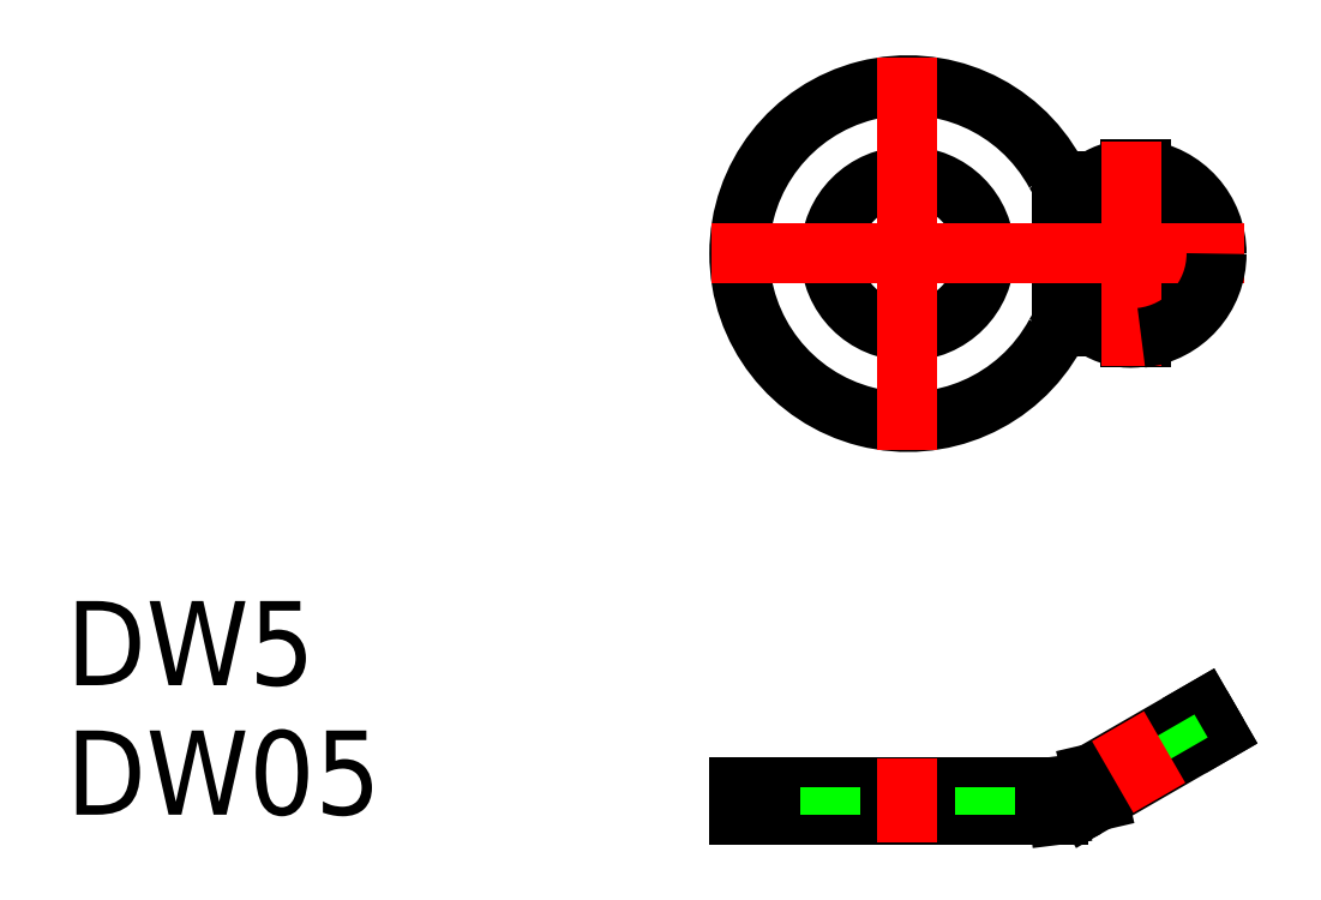
<metadata>
{"format":"dxf","ext":"dxf","renderer":"ezdxf+matplotlib","layout":"modelspace","background":"white","min_lineweight":24,"dpi":150}
</metadata>
<code>
0
SECTION
2
ENTITIES
0
INSERT
8
0
2
*U9
10
0
20
0
30
0
0
INSERT
8
0
2
*U10
10
0
20
0
30
0
0
LINE
8
0
10
-6
20
-19
30
0
11
-6
21
-20
31
0
0
LINE
8
0
10
11.01
20
-17.07
30
0
11
10.54
21
-16.25
31
0
0
LINE
8
0
10
5.39
20
-20
30
0
11
-6
21
-20
31
0
0
LINE
8
0
10
5.502
20
-19
30
0
11
-6
21
-19
31
0
0
LINE
8
0
10
6.002
20
-18.87
30
0
11
10.54
21
-16.25
31
0
0
LINE
8
0
10
11.01
20
-17.07
30
0
11
6.398
21
-19.73
31
0
0
ARC
8
0
10
5.502
20
-18
30
0
40
1
50
270
51
300
0
ARC
8
0
10
5.398
20
-18
30
0
40
2
50
270
51
300
0
LINE
8
0
10
9.773
20
-17.78
30
0
11
9.299
21
-16.96
31
0
0
LINE
8
0
10
6.701
20
-18.46
30
0
11
7.175
21
-19.28
31
0
0
POLYLINE
8
0
66
     1
10
0
20
0
30
0
70
   128
0
VERTEX
8
0
10
9.299
20
-1.07e-14
30
0
0
VERTEX
8
0
10
9.293
20
0.147
30
0
0
VERTEX
8
0
10
9.274
20
0.2926
30
0
0
VERTEX
8
0
10
9.243
20
0.4354
30
0
0
VERTEX
8
0
10
9.2
20
0.574
30
0
0
VERTEX
8
0
10
9.146
20
0.7071
30
0
0
VERTEX
8
0
10
9.08
20
0.8334
30
0
0
VERTEX
8
0
10
9.004
20
0.9516
30
0
0
VERTEX
8
0
10
8.919
20
1.061
30
0
0
VERTEX
8
0
10
8.824
20
1.16
30
0
0
VERTEX
8
0
10
8.722
20
1.247
30
0
0
VERTEX
8
0
10
8.612
20
1.323
30
0
0
VERTEX
8
0
10
8.497
20
1.386
30
0
0
VERTEX
8
0
10
8.377
20
1.435
30
0
0
VERTEX
8
0
10
8.253
20
1.471
30
0
0
VERTEX
8
0
10
8.127
20
1.493
30
0
0
VERTEX
8
0
10
8
20
1.5
30
0
0
VERTEX
8
0
10
7.873
20
1.493
30
0
0
VERTEX
8
0
10
7.747
20
1.471
30
0
0
VERTEX
8
0
10
7.623
20
1.435
30
0
0
VERTEX
8
0
10
7.503
20
1.386
30
0
0
VERTEX
8
0
10
7.388
20
1.323
30
0
0
VERTEX
8
0
10
7.278
20
1.247
30
0
0
VERTEX
8
0
10
7.176
20
1.16
30
0
0
VERTEX
8
0
10
7.081
20
1.061
30
0
0
VERTEX
8
0
10
6.996
20
0.9516
30
0
0
VERTEX
8
0
10
6.92
20
0.8334
30
0
0
VERTEX
8
0
10
6.854
20
0.7071
30
0
0
VERTEX
8
0
10
6.8
20
0.574
30
0
0
VERTEX
8
0
10
6.757
20
0.4354
30
0
0
VERTEX
8
0
10
6.726
20
0.2926
30
0
0
VERTEX
8
0
10
6.707
20
0.147
30
0
0
VERTEX
8
0
10
6.701
20
0
30
0
0
VERTEX
8
0
10
6.707
20
-0.147
30
0
0
VERTEX
8
0
10
6.726
20
-0.2926
30
0
0
VERTEX
8
0
10
6.757
20
-0.4354
30
0
0
VERTEX
8
0
10
6.8
20
-0.574
30
0
0
VERTEX
8
0
10
6.854
20
-0.7071
30
0
0
VERTEX
8
0
10
6.92
20
-0.8334
30
0
0
VERTEX
8
0
10
6.996
20
-0.9516
30
0
0
VERTEX
8
0
10
7.081
20
-1.061
30
0
0
VERTEX
8
0
10
7.176
20
-1.16
30
0
0
VERTEX
8
0
10
7.278
20
-1.247
30
0
0
VERTEX
8
0
10
7.388
20
-1.323
30
0
0
VERTEX
8
0
10
7.503
20
-1.386
30
0
0
VERTEX
8
0
10
7.623
20
-1.435
30
0
0
VERTEX
8
0
10
7.747
20
-1.471
30
0
0
VERTEX
8
0
10
7.873
20
-1.493
30
0
0
VERTEX
8
0
10
8
20
-1.5
30
0
0
VERTEX
8
0
10
8.127
20
-1.493
30
0
0
VERTEX
8
0
10
8.253
20
-1.471
30
0
0
VERTEX
8
0
10
8.377
20
-1.435
30
0
0
VERTEX
8
0
10
8.497
20
-1.386
30
0
0
VERTEX
8
0
10
8.612
20
-1.323
30
0
0
VERTEX
8
0
10
8.722
20
-1.247
30
0
0
VERTEX
8
0
10
8.824
20
-1.16
30
0
0
VERTEX
8
0
10
8.919
20
-1.061
30
0
0
VERTEX
8
0
10
9.004
20
-0.9516
30
0
0
VERTEX
8
0
10
9.08
20
-0.8334
30
0
0
VERTEX
8
0
10
9.146
20
-0.7071
30
0
0
VERTEX
8
0
10
9.2
20
-0.574
30
0
0
VERTEX
8
0
10
9.243
20
-0.4354
30
0
0
VERTEX
8
0
10
9.274
20
-0.2926
30
0
0
VERTEX
8
0
10
9.293
20
-0.147
30
0
0
VERTEX
8
0
10
9.299
20
-1.07e-14
30
0
0
SEQEND
8
0
0
POLYLINE
8
0
66
     1
10
0
20
0
30
0
70
   128
0
VERTEX
8
0
10
6.576
20
-2.55
30
0
0
VERTEX
8
0
10
6.733
20
-2.654
30
0
0
VERTEX
8
0
10
6.896
20
-2.745
30
0
0
VERTEX
8
0
10
7.064
20
-2.823
30
0
0
VERTEX
8
0
10
7.237
20
-2.887
30
0
0
VERTEX
8
0
10
7.412
20
-2.936
30
0
0
VERTEX
8
0
10
7.591
20
-2.972
30
0
0
VERTEX
8
0
10
7.771
20
-2.993
30
0
0
VERTEX
8
0
10
7.952
20
-3
30
0
0
VERTEX
8
0
10
8.133
20
-2.992
30
0
0
VERTEX
8
0
10
8.313
20
-2.97
30
0
0
VERTEX
8
0
10
8.491
20
-2.933
30
0
0
VERTEX
8
0
10
8.666
20
-2.882
30
0
0
VERTEX
8
0
10
8.838
20
-2.817
30
0
0
VERTEX
8
0
10
9.006
20
-2.738
30
0
0
VERTEX
8
0
10
9.168
20
-2.646
30
0
0
VERTEX
8
0
10
9.325
20
-2.541
30
0
0
VERTEX
8
0
10
9.475
20
-2.424
30
0
0
VERTEX
8
0
10
9.617
20
-2.295
30
0
0
VERTEX
8
0
10
9.752
20
-2.155
30
0
0
VERTEX
8
0
10
9.877
20
-2.004
30
0
0
VERTEX
8
0
10
9.993
20
-1.844
30
0
0
VERTEX
8
0
10
10.1
20
-1.675
30
0
0
VERTEX
8
0
10
10.2
20
-1.497
30
0
0
VERTEX
8
0
10
10.28
20
-1.313
30
0
0
VERTEX
8
0
10
10.35
20
-1.122
30
0
0
VERTEX
8
0
10
10.42
20
-0.9254
30
0
0
VERTEX
8
0
10
10.47
20
-0.7244
30
0
0
VERTEX
8
0
10
10.5
20
-0.52
30
0
0
VERTEX
8
0
10
10.53
20
-0.313
30
0
0
VERTEX
8
0
10
10.54
20
-0.1045
30
0
0
VERTEX
8
0
10
10.54
20
0.1045
30
0
0
VERTEX
8
0
10
10.53
20
0.313
30
0
0
VERTEX
8
0
10
10.5
20
0.52
30
0
0
VERTEX
8
0
10
10.47
20
0.7244
30
0
0
VERTEX
8
0
10
10.42
20
0.9254
30
0
0
VERTEX
8
0
10
10.35
20
1.122
30
0
0
VERTEX
8
0
10
10.28
20
1.313
30
0
0
VERTEX
8
0
10
10.2
20
1.497
30
0
0
VERTEX
8
0
10
10.1
20
1.675
30
0
0
VERTEX
8
0
10
9.993
20
1.844
30
0
0
VERTEX
8
0
10
9.877
20
2.004
30
0
0
VERTEX
8
0
10
9.752
20
2.155
30
0
0
VERTEX
8
0
10
9.617
20
2.295
30
0
0
VERTEX
8
0
10
9.475
20
2.424
30
0
0
VERTEX
8
0
10
9.325
20
2.541
30
0
0
VERTEX
8
0
10
9.168
20
2.646
30
0
0
VERTEX
8
0
10
9.006
20
2.738
30
0
0
VERTEX
8
0
10
8.838
20
2.817
30
0
0
VERTEX
8
0
10
8.666
20
2.882
30
0
0
VERTEX
8
0
10
8.491
20
2.933
30
0
0
VERTEX
8
0
10
8.313
20
2.97
30
0
0
VERTEX
8
0
10
8.133
20
2.992
30
0
0
VERTEX
8
0
10
7.952
20
3
30
0
0
VERTEX
8
0
10
7.771
20
2.993
30
0
0
VERTEX
8
0
10
7.591
20
2.972
30
0
0
VERTEX
8
0
10
7.412
20
2.936
30
0
0
VERTEX
8
0
10
7.237
20
2.887
30
0
0
VERTEX
8
0
10
7.064
20
2.823
30
0
0
VERTEX
8
0
10
6.896
20
2.745
30
0
0
VERTEX
8
0
10
6.733
20
2.654
30
0
0
VERTEX
8
0
10
6.576
20
2.55
30
0
0
SEQEND
8
0
0
ARC
8
0
10
6.017
20
-3.304
30
0
40
0.937
50
53.51
51
90.93
0
LINE
8
0
10
6.002
20
2.367
30
0
11
6.002
21
-2.367
31
0
0
ARC
8
0
10
6.017
20
3.306
30
0
40
0.9392
50
269.1
51
306.4
0
ARC
8
0
10
7.996
20
-1.07e-14
30
0
40
3.019
50
2.036e-13
51
83.59
0
ARC
8
0
10
8.559
20
0.08175
30
0
40
1.444
50
104.4
51
183.2
0
ARC
8
0
10
8.574
20
-0.07069
30
0
40
1.459
50
177.2
51
255.1
0
ARC
8
0
10
6.214
20
-3.388
30
0
40
1.078
50
131.3
51
151.4
0
ARC
8
0
10
6.048
20
-3.17
30
0
40
0.8049
50
93.29
51
132.7
0
ARC
8
0
10
6.045
20
3.163
30
0
40
0.7973
50
227.1
51
266.9
0
ARC
8
0
10
6.214
20
3.389
30
0
40
1.078
50
208.6
51
228.7
0
LINE
8
0
10
5.502
20
-2.579
30
0
11
5.502
21
2.579
31
0
0
CIRCLE
8
0
10
0
20
0
30
0
40
2.75
0
ARC
8
0
10
0
20
0
30
0
40
6
50
28.61
51
331.4
0
LINE
8
0
10
5.39
20
-20
30
0
11
5.268
21
-19
31
0
0
LINE
8
0
10
6.8
20
-19.5
30
0
11
6.574
21
-18.54
31
0
0
LINE
8
CENTER
10
12.01
20
0
30
0
11
-7
21
0
31
0
0
LINE
8
0
10
8.333
20
-3
30
0
11
7.952
21
-3
31
0
0
LINE
8
0
10
8.333
20
3
30
0
11
7.952
21
3
31
0
0
LINE
8
CENTER
10
8
20
3.998
30
0
11
8
21
-3.998
31
0
0
LINE
8
CENTER
10
8.974
20
-19.4
30
0
11
7.5
21
-16.85
31
0
0
ARC
8
0
10
7.996
20
-1.07e-14
30
0
40
3.019
50
276.4
51
0
0
LINE
8
0
10
-2.75
20
-19
30
0
11
-2.75
21
-20
31
0
0
LINE
8
0
10
2.75
20
-19
30
0
11
2.75
21
-20
31
0
0
LINE
8
CENTER
10
0
20
7
30
0
11
0
21
-7
31
0
0
LINE
8
CENTER
10
0
20
-18
30
0
11
0
21
-21
31
0
0
ENDSEC
0
EOF

</code>
